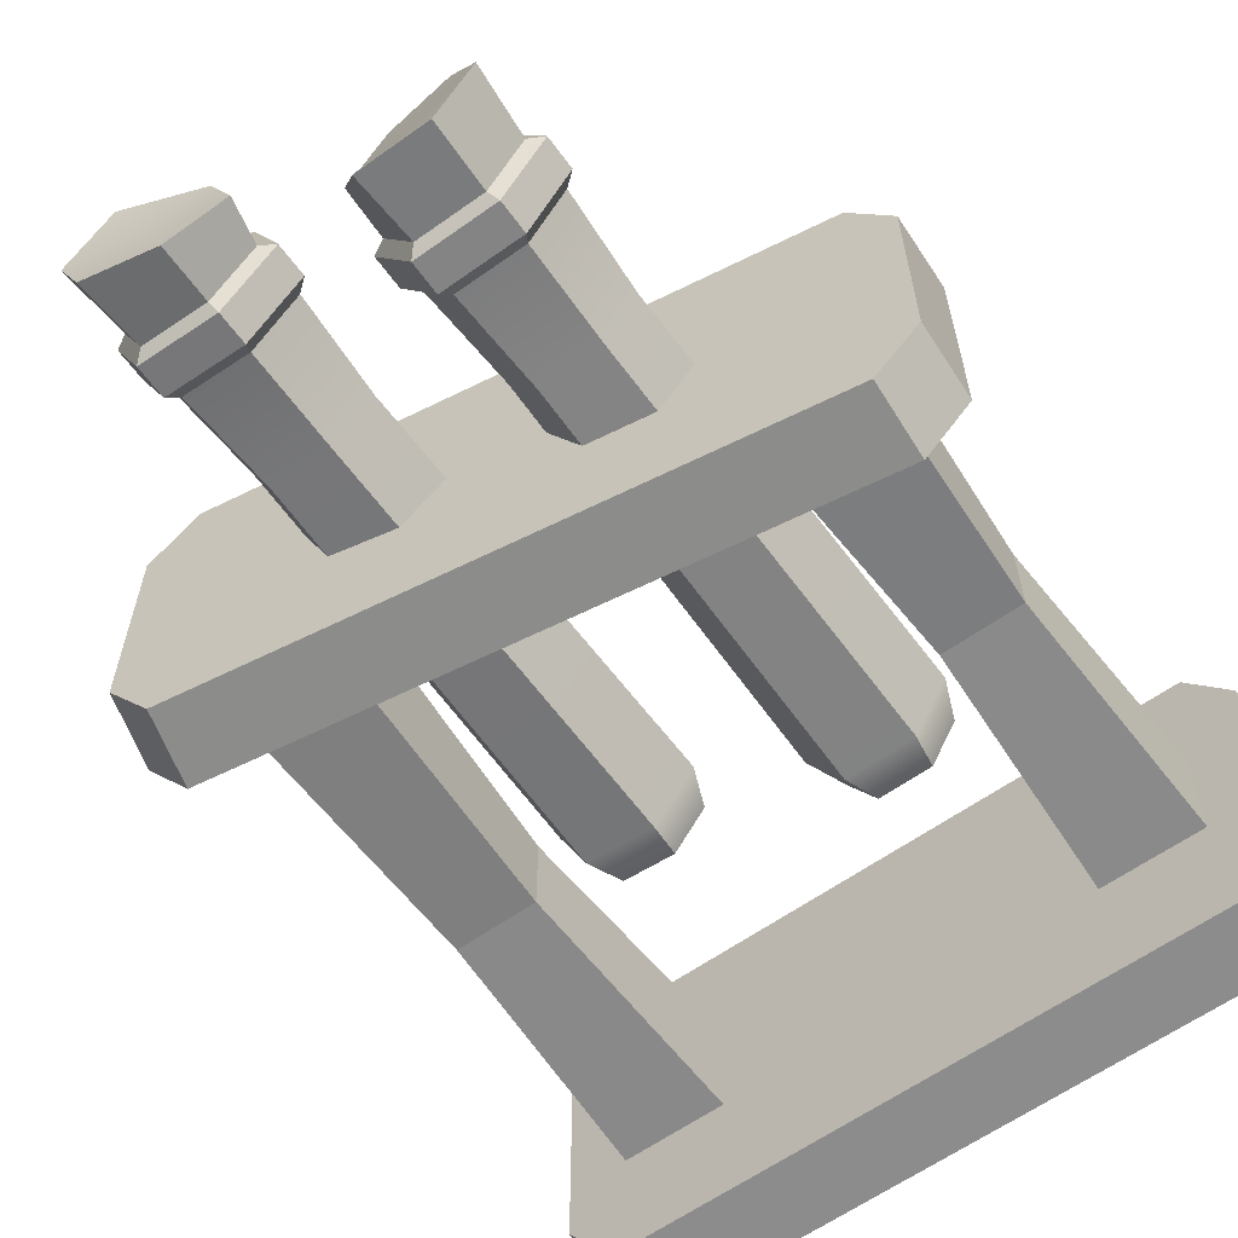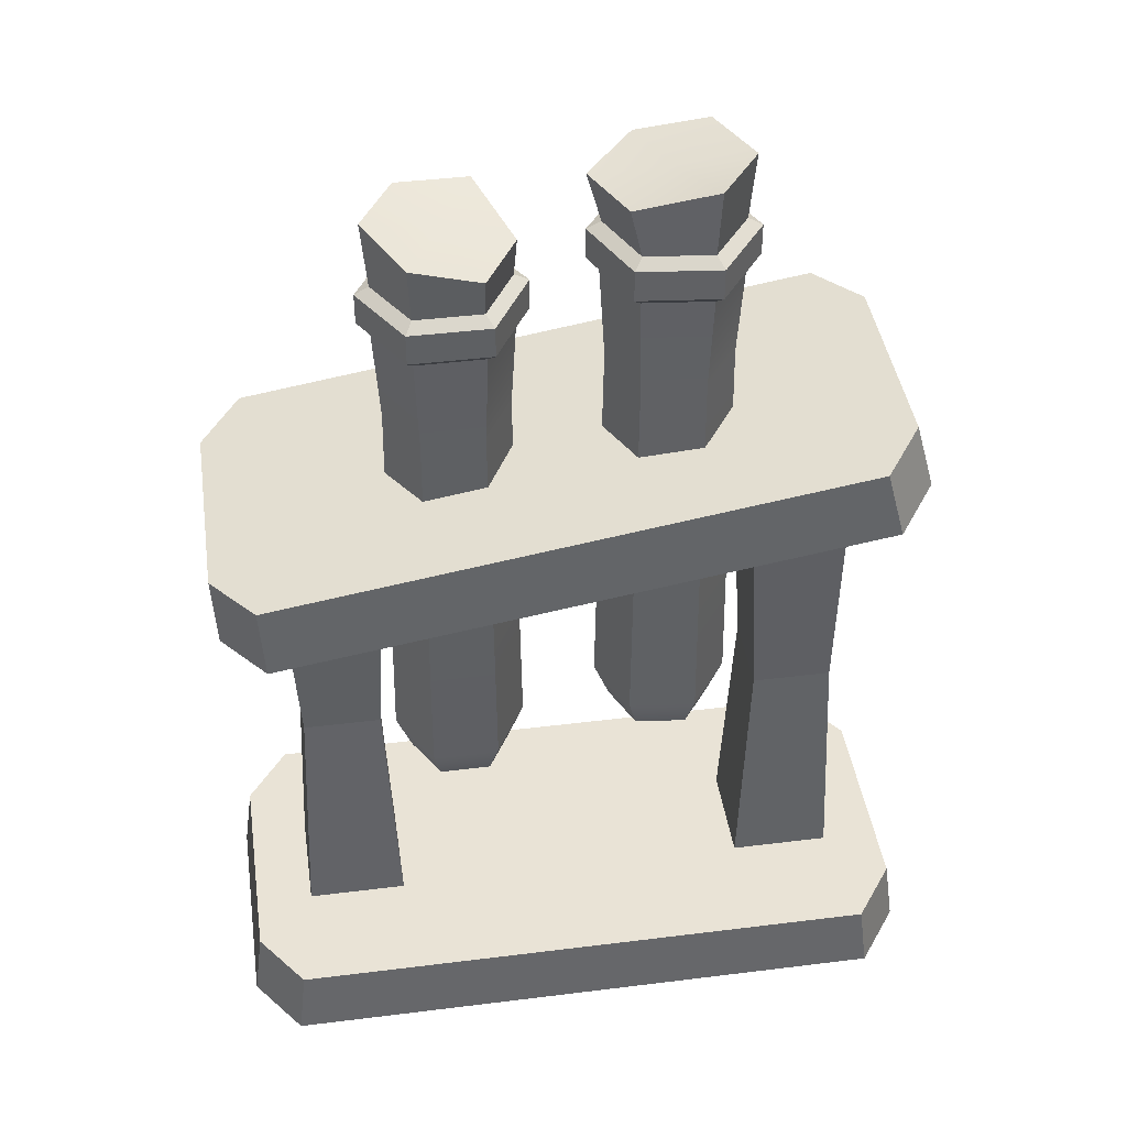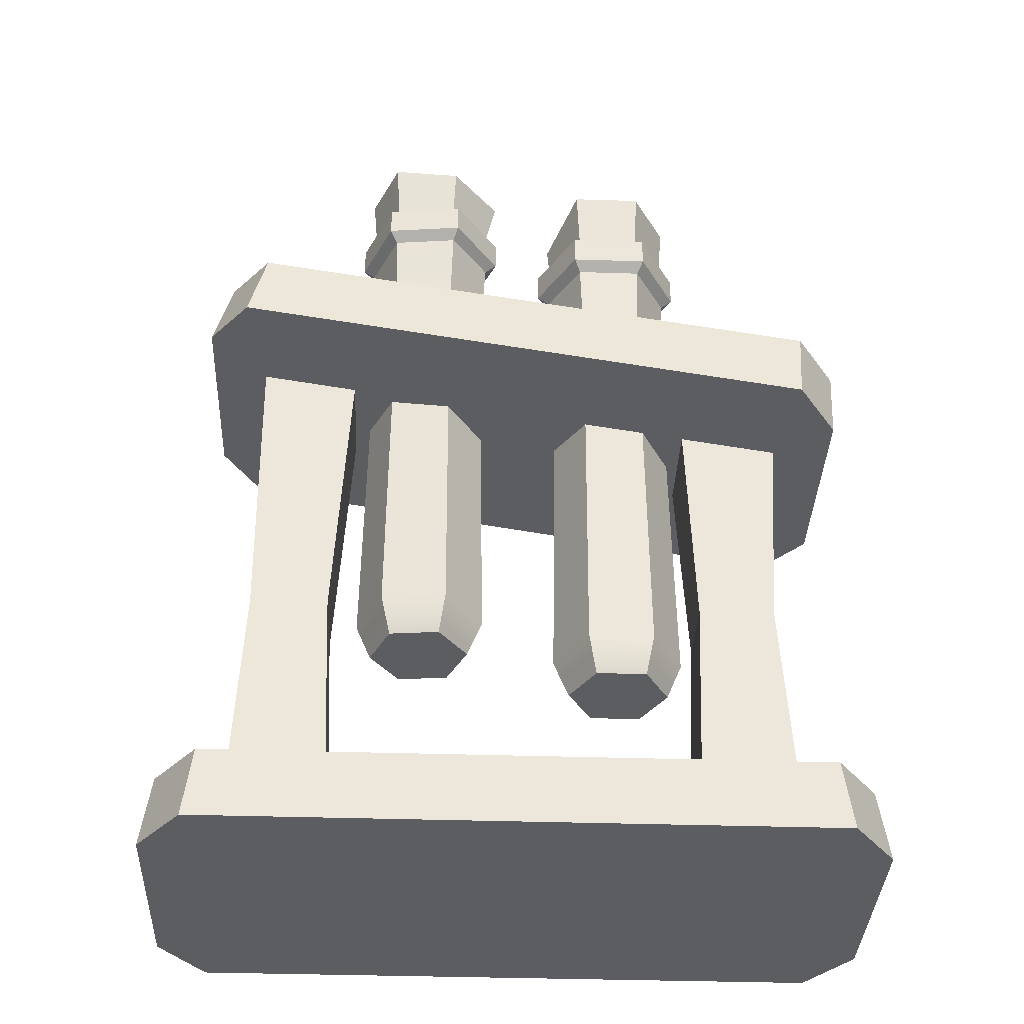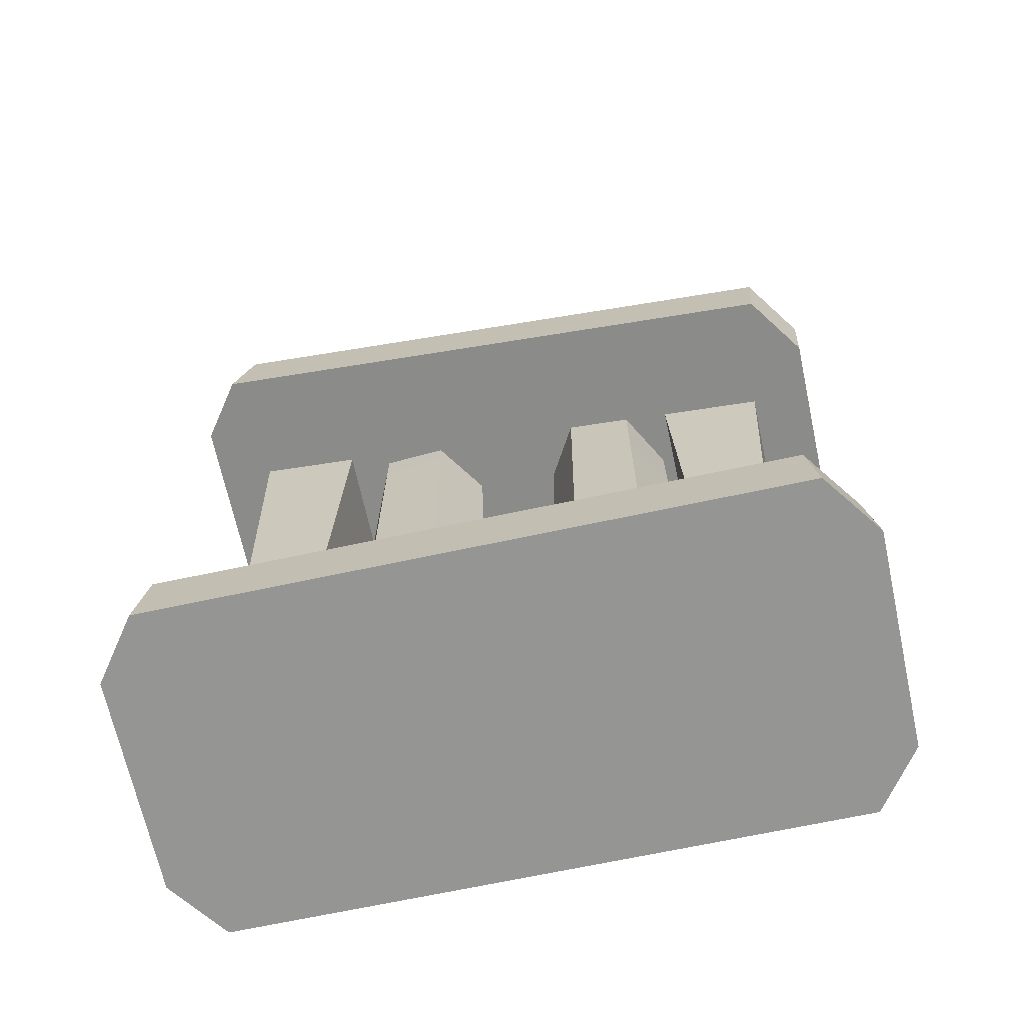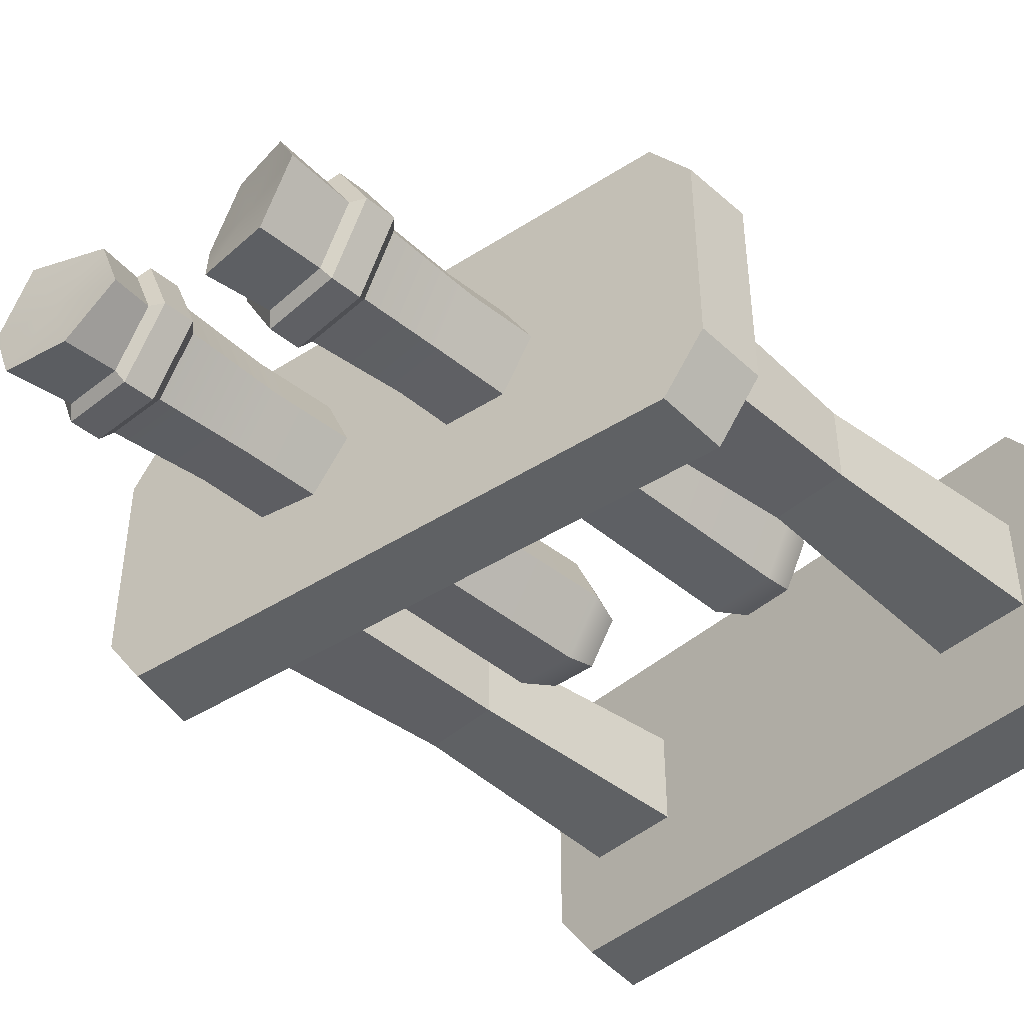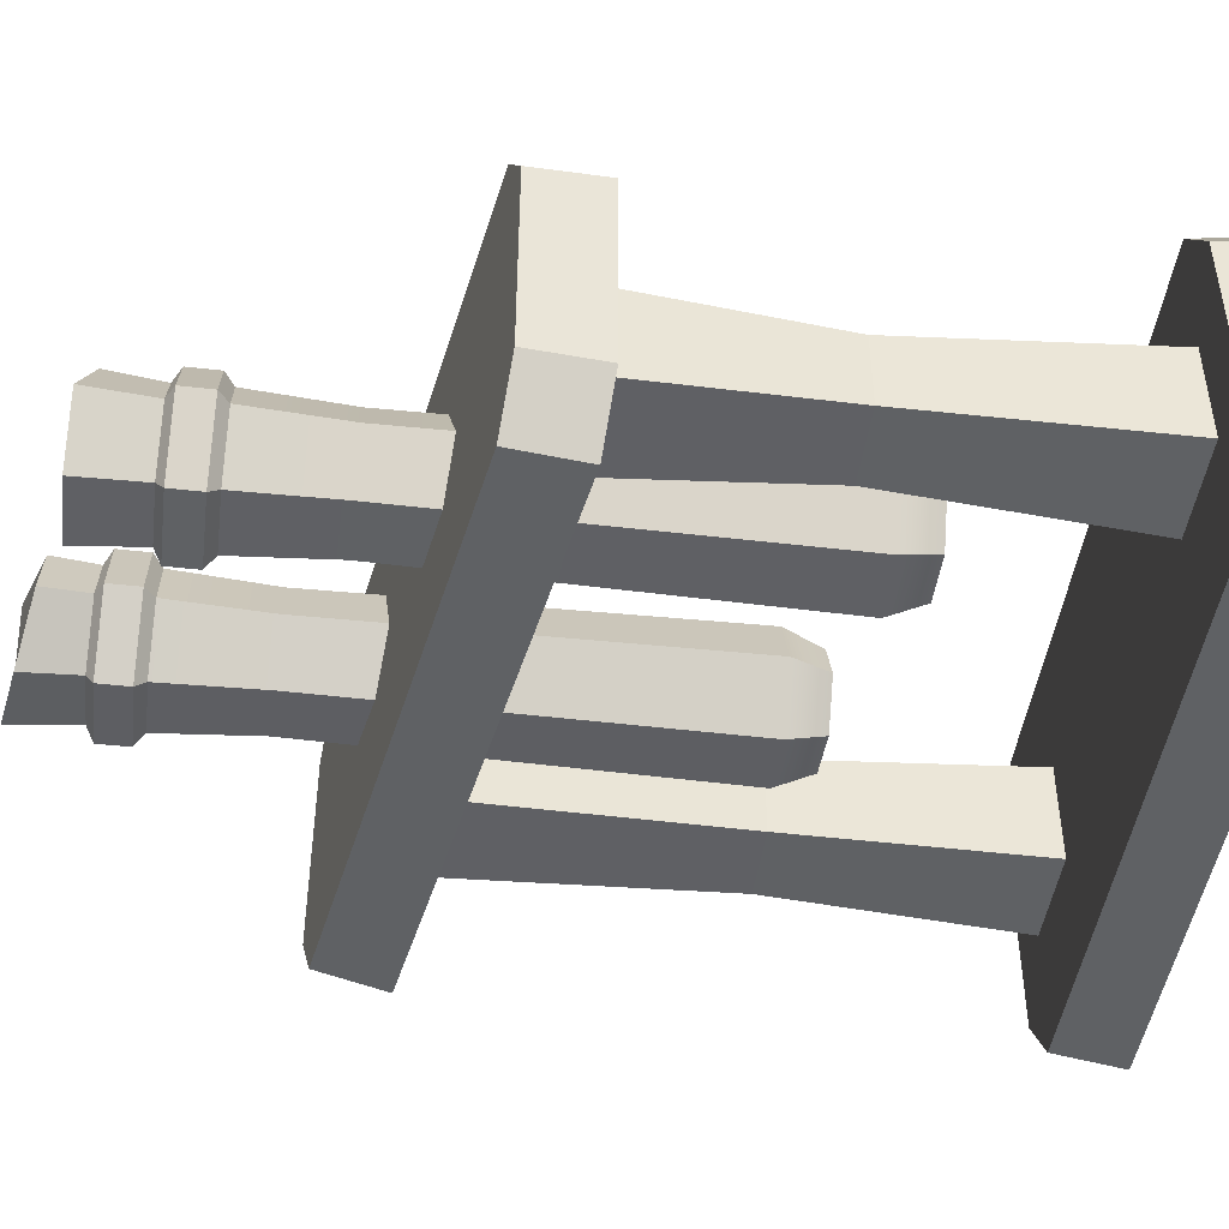
<metadata>
{"format":"obj","ext":"obj","renderer":"f3d","projection":"perspective","resolution":1024,"background":"white","views":[{"elev":-61.5,"azim":-144.1,"up":"+Z"},{"elev":42.1,"azim":-8.5,"up":"+Y"},{"elev":-36.5,"azim":177.6,"up":"+Y"},{"elev":-67.3,"azim":-167.8,"up":"+Y"},{"elev":-43.5,"azim":-133.8,"up":"+Z"},{"elev":-45.4,"azim":-97.5,"up":"+Z"}]}
</metadata>
<code>
v 0.057 0.1389 0.02748
v 0.07154 0.1389 0.007613
v 0.06161 0.1389 -0.01491
v 0.03714 0.1389 -0.01757
v 0.0226 0.1389 0.002289
v 0.03253 0.1389 0.02482
v 0.06001 0.3988 0.03431
v 0.07897 0.3988 0.008421
v 0.06602 0.3988 -0.02094
v 0.03413 0.3988 -0.02441
v 0.01518 0.3988 0.001482
v 0.02812 0.3988 0.03084
v 0.04707 0.1389 0.004951
v 0.07897 0.157 0.008421
v 0.06602 0.157 -0.02094
v 0.03413 0.157 -0.02441
v 0.01518 0.157 0.001482
v 0.02812 0.157 0.03084
v 0.06001 0.157 0.03431
v 0.02985 0.3519 0.02848
v 0.01808 0.3519 0.001798
v 0.03531 0.3519 -0.02173
v 0.0643 0.3519 -0.01858
v 0.07606 0.3519 0.008105
v 0.05884 0.3519 0.03163
v 0.06237 0.4035 0.03966
v 0.08478 0.4035 0.009053
v 0.06948 0.4035 -0.02566
v 0.03177 0.4035 -0.02976
v 0.00936 0.4035 0.000849
v 0.02466 0.4035 0.03556
v 0.06237 0.4183 0.03966
v 0.08478 0.4183 0.009053
v 0.06948 0.4183 -0.02566
v 0.03177 0.4183 -0.02976
v 0.00936 0.4183 0.000849
v 0.02466 0.4183 0.03556
v 0.05967 0.4219 0.03352
v 0.07811 0.4219 0.008327
v 0.06551 0.4219 -0.02024
v 0.03448 0.4219 -0.02361
v 0.01604 0.4219 0.001575
v 0.02863 0.4219 0.03014
v 0.06076 0.4538 0.03601
v 0.08081 0.4538 0.008621
v 0.04707 0.4481 0.004951
v 0.06712 0.4538 -0.02243
v 0.03338 0.4481 -0.0261
v 0.01008 0.443 -0.003311
v 0.02377 0.443 0.02774
v -0.04062 0.1152 -0.02016
v -0.06524 0.1152 -0.02016
v -0.07755 0.1152 0.001155
v -0.06524 0.1152 0.02247
v -0.04062 0.1152 0.02247
v -0.02831 0.1152 0.001155
v -0.03689 0.3751 -0.02663
v -0.06897 0.3751 -0.02663
v -0.08501 0.3751 0.001155
v -0.06897 0.3751 0.02894
v -0.03689 0.3751 0.02894
v -0.02085 0.3751 0.001155
v -0.05293 0.1152 0.001155
v -0.06897 0.1334 -0.02663
v -0.08501 0.1334 0.001155
v -0.06897 0.1334 0.02894
v -0.03689 0.1334 0.02894
v -0.02085 0.1334 0.001155
v -0.03689 0.1334 -0.02663
v -0.02377 0.3283 0.001155
v -0.03835 0.3283 0.02641
v -0.06751 0.3283 0.02641
v -0.08209 0.3283 0.001155
v -0.06751 0.3283 -0.0241
v -0.03835 0.3283 -0.0241
v -0.03396 0.3798 -0.0317
v -0.0719 0.3798 -0.0317
v -0.09087 0.3798 0.001155
v -0.0719 0.3798 0.03401
v -0.03396 0.3798 0.03401
v -0.015 0.3798 0.001155
v -0.03396 0.3946 -0.0317
v -0.0719 0.3946 -0.0317
v -0.09087 0.3946 0.001155
v -0.0719 0.3946 0.03401
v -0.03396 0.3946 0.03401
v -0.015 0.3946 0.001155
v -0.03732 0.3983 -0.02588
v -0.06854 0.3983 -0.02588
v -0.08415 0.3983 0.001155
v -0.06854 0.3983 0.02819
v -0.03732 0.3983 0.02819
v -0.02171 0.3983 0.001155
v -0.03596 0.4301 -0.02824
v -0.0699 0.4301 -0.02824
v -0.05293 0.4245 0.001155
v -0.08687 0.4301 0.001155
v -0.0699 0.4245 0.03055
v -0.03774 0.4194 0.03589
v -0.02077 0.4194 0.006495
v -0.1459 0.2847 0.07667
v 0.1312 0.3288 0.07667
v -0.1437 0.2504 0.07846
v 0.1398 0.2957 0.07846
v -0.1437 0.2504 -0.07846
v 0.1398 0.2957 -0.07846
v -0.1459 0.2847 -0.07667
v 0.1312 0.3288 -0.07667
v 0.151 0.332 -0.0494
v 0.151 0.332 0.0494
v 0.1601 0.2989 -0.05056
v 0.1601 0.2989 0.05056
v -0.1656 0.2815 -0.0494
v -0.1656 0.2815 0.0494
v -0.164 0.2472 0.05056
v -0.164 0.2472 -0.05056
v -0.001959 0.2731 -0.07846
v -0.001959 0.2731 0.07846
v -0.007332 0.3068 0.07667
v -0.007332 0.3068 -0.07667
v -0.1364 0.2516 0.02471
v -0.08876 0.2592 0.02471
v -0.08876 0.2592 -0.02471
v -0.1364 0.2516 -0.02471
v 0.08484 0.2869 -0.02471
v 0.08484 0.2869 0.02471
v 0.1325 0.2945 0.02471
v 0.1325 0.2945 -0.02471
v 0.09278 0.1535 -0.0197
v 0.09278 0.1535 0.0197
v 0.1313 0.1535 0.0197
v 0.1313 0.1535 -0.0197
v -0.1308 0.1535 0.01921
v -0.09326 0.1535 0.01921
v -0.09326 0.1535 -0.01921
v -0.1308 0.1535 -0.01921
v -0.1477 0 0.0807
v 0.1477 0 0.0807
v -0.1436 0.03412 0.07846
v 0.1436 0.03412 0.07846
v -0.1436 0.03412 -0.07846
v 0.1436 0.03412 -0.07846
v -0.1477 0 -0.0807
v 0.1477 0 -0.0807
v 0.1687 0 -0.052
v 0.1687 0 0.052
v 0.1641 0.03412 -0.05056
v 0.1641 0.03412 0.05056
v -0.1687 0 -0.052
v -0.1687 0 0.052
v -0.1641 0.03412 0.05056
v -0.1641 0.03412 -0.05056
v 0 0.03412 -0.07846
v 0 0.03412 0.07846
v 0 0 0.0807
v 0 0 -0.0807
v -0.1362 0.03412 0.02471
v -0.08789 0.03412 0.02471
v -0.08789 0.03412 -0.02471
v -0.1362 0.03412 -0.02471
v 0.08789 0.03412 -0.02471
v 0.08789 0.03412 0.02471
v 0.1362 0.03412 0.02471
v 0.1362 0.03412 -0.02471
f 19 14 24 25
f 14 15 23 24
f 15 16 22 23
f 16 17 21 22
f 17 18 20 21
f 18 19 25 20
f 2 1 13
f 3 2 13
f 4 3 13
f 5 4 13
f 6 5 13
f 1 6 13
f 44 45 46
f 45 47 46
f 47 48 46
f 48 49 46
f 49 50 46
f 50 44 46
f 2 3 15 14
f 3 4 16 15
f 4 5 17 16
f 5 6 18 17
f 6 1 19 18
f 1 2 14 19
f 21 20 12 11
f 22 21 11 10
f 23 22 10 9
f 24 23 9 8
f 25 24 8 7
f 20 25 7 12
f 7 8 27 26
f 8 9 28 27
f 9 10 29 28
f 10 11 30 29
f 11 12 31 30
f 12 7 26 31
f 26 27 33 32
f 27 28 34 33
f 28 29 35 34
f 29 30 36 35
f 30 31 37 36
f 31 26 32 37
f 32 33 39 38
f 33 34 40 39
f 34 35 41 40
f 35 36 42 41
f 36 37 43 42
f 37 32 38 43
f 38 39 45 44
f 39 40 47 45
f 40 41 48 47
f 41 42 49 48
f 42 43 50 49
f 43 38 44 50
f 69 64 74 75
f 64 65 73 74
f 65 66 72 73
f 66 67 71 72
f 67 68 70 71
f 68 69 75 70
f 52 51 63
f 53 52 63
f 54 53 63
f 55 54 63
f 56 55 63
f 51 56 63
f 94 95 96
f 95 97 96
f 97 98 96
f 98 99 96
f 99 100 96
f 100 94 96
f 52 53 65 64
f 53 54 66 65
f 54 55 67 66
f 55 56 68 67
f 56 51 69 68
f 51 52 64 69
f 71 70 62 61
f 72 71 61 60
f 73 72 60 59
f 74 73 59 58
f 75 74 58 57
f 70 75 57 62
f 57 58 77 76
f 58 59 78 77
f 59 60 79 78
f 60 61 80 79
f 61 62 81 80
f 62 57 76 81
f 76 77 83 82
f 77 78 84 83
f 78 79 85 84
f 79 80 86 85
f 80 81 87 86
f 81 76 82 87
f 82 83 89 88
f 83 84 90 89
f 84 85 91 90
f 85 86 92 91
f 86 87 93 92
f 87 82 88 93
f 88 89 95 94
f 89 90 97 95
f 90 91 98 97
f 91 92 99 98
f 92 93 100 99
f 93 88 94 100
f 118 104 102 119
f 120 108 106 117
f 119 102 108 120
f 110 112 111 109
f 113 116 115 114
f 102 110 109 108
f 108 109 111 106
f 106 111 112 104
f 104 112 110 102
f 107 113 114 101
f 101 114 115 103
f 103 115 116 105
f 105 116 113 107
f 101 103 118 119
f 107 101 119 120
f 105 107 120 117
f 103 121 122 118
f 118 122 123 117
f 117 123 124 105
f 105 124 121 103
f 117 125 126 118
f 118 126 127 104
f 104 127 128 106
f 106 128 125 117
f 125 129 130 126
f 126 130 131 127
f 127 131 132 128
f 128 132 129 125
f 121 133 134 122
f 122 134 135 123
f 123 135 136 124
f 124 136 133 121
f 154 155 138 140
f 156 153 142 144
f 155 156 144 138
f 146 145 147 148
f 149 150 151 152
f 138 144 145 146
f 144 142 147 145
f 142 140 148 147
f 140 138 146 148
f 143 137 150 149
f 137 139 151 150
f 139 141 152 151
f 141 143 149 152
f 137 155 154 139
f 143 156 155 137
f 141 153 156 143
f 139 154 158 157
f 154 153 159 158
f 153 141 160 159
f 141 139 157 160
f 153 154 162 161
f 154 140 163 162
f 140 142 164 163
f 142 153 161 164
f 161 162 130 129
f 162 163 131 130
f 163 164 132 131
f 164 161 129 132
f 157 158 134 133
f 158 159 135 134
f 159 160 136 135
f 160 157 133 136

</code>
